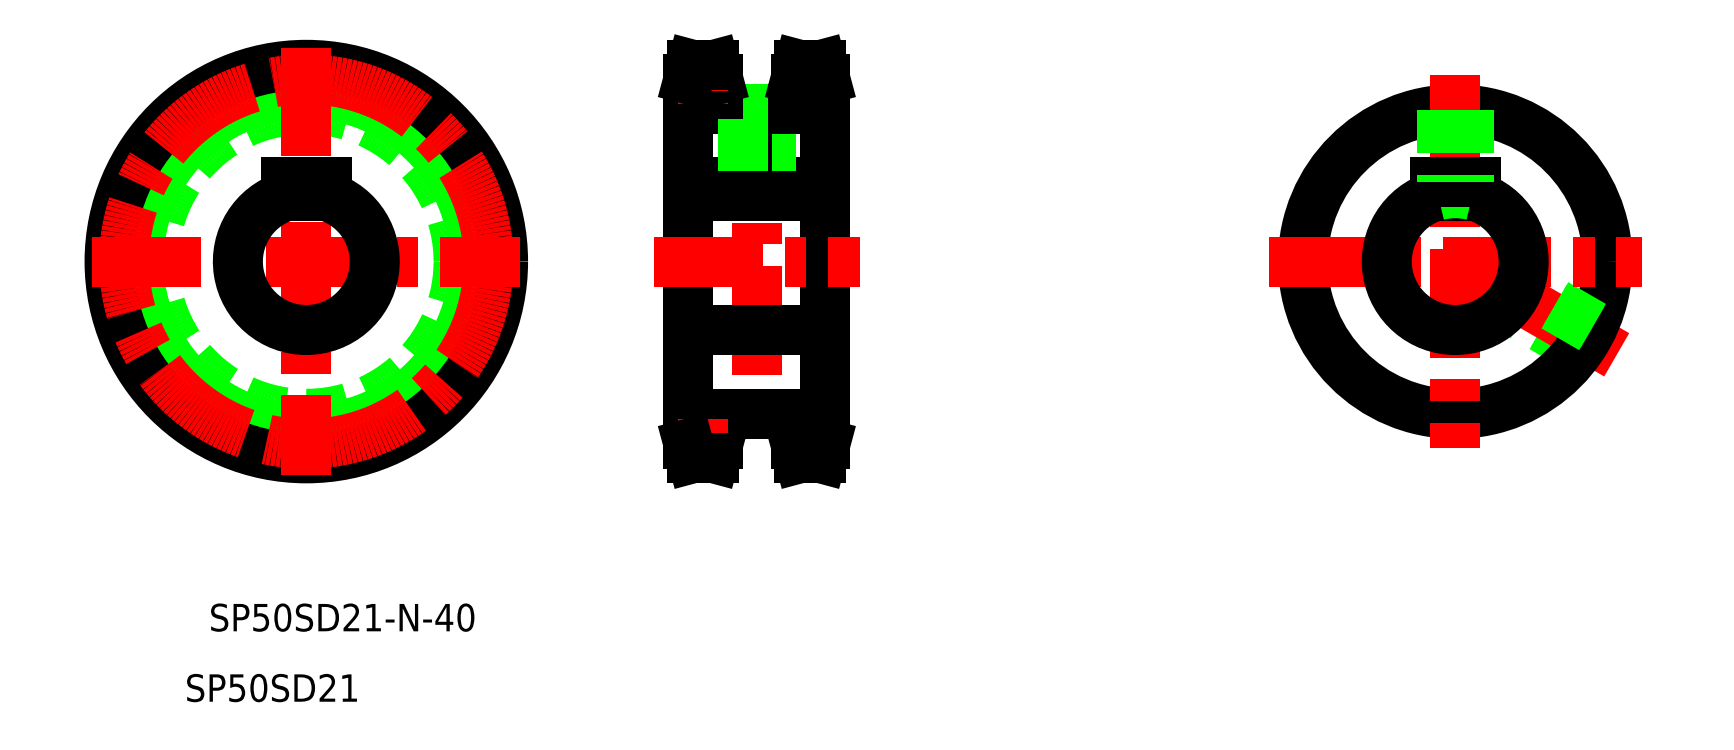
<metadata>
{"format":"dxf","ext":"dxf","renderer":"ezdxf+matplotlib","layout":"modelspace","background":"white","min_lineweight":24,"dpi":150}
</metadata>
<code>
0
SECTION
2
ENTITIES
0
CIRCLE
8
0
10
185.3
20
321.5
30
0
40
49.01
0
LINE
8
0
10
337
20
374.8
30
0
11
337
21
268.3
31
0
0
CIRCLE
8
0
10
185.3
20
321.5
30
0
40
44.5
0
CIRCLE
8
0
10
185.3
20
321.5
30
0
40
57.5
0
CIRCLE
8
CENTER
10
185.3
20
321.5
30
0
40
53.26
0
LINE
8
CENTER
10
317
20
371
30
0
11
317
21
272
31
0
0
LINE
8
CENTER
10
185.3
20
384
30
0
11
185.3
21
259
31
0
0
LINE
8
0
10
297
20
374.8
30
0
11
297
21
268.3
31
0
0
TEXT
8
0
10
146.8
20
193.3
30
0
40
8
1
SP50SD21
72
     1
11
175.4
21
190.6
31
0
73
     1
0
TEXT
8
0
10
148
20
213.9
30
0
40
8
1
SP50SD21-N-40
72
     1
11
196
21
211.2
31
0
73
     1
0
LINE
8
0
10
305.7
20
277
30
0
11
328.3
21
277
31
0
0
LINE
8
0
10
305.7
20
277
30
0
11
305.7
21
268.3
31
0
0
LINE
8
0
10
297
20
272.5
30
0
11
305.7
21
272.5
31
0
0
LINE
8
0
10
304.6
20
264
30
0
11
305.7
21
268.3
31
0
0
LINE
8
CENTER
10
294
20
268.3
30
0
11
308.7
21
268.3
31
0
0
LINE
8
CENTER
10
301.4
20
272.5
30
0
11
301.4
21
261.9
31
0
0
LINE
8
0
10
298.1
20
264
30
0
11
297
21
268.3
31
0
0
LINE
8
0
10
298.1
20
264
30
0
11
304.6
21
264
31
0
0
LINE
8
0
10
328.3
20
277
30
0
11
328.3
21
268.3
31
0
0
LINE
8
CENTER
10
340
20
268.3
30
0
11
325.3
21
268.3
31
0
0
LINE
8
CENTER
10
332.7
20
272.5
30
0
11
332.7
21
261.9
31
0
0
LINE
8
0
10
337
20
272.5
30
0
11
328.3
21
272.5
31
0
0
LINE
8
0
10
335.9
20
264
30
0
11
329.4
21
264
31
0
0
LINE
8
0
10
329.4
20
264
30
0
11
328.3
21
268.3
31
0
0
LINE
8
0
10
335.9
20
264
30
0
11
337
21
268.3
31
0
0
LINE
8
CENTER
10
122.8
20
321.5
30
0
11
247.8
21
321.5
31
0
0
LINE
8
CENTER
10
287
20
321.5
30
0
11
347
21
321.5
31
0
0
LINE
8
0
10
191.3
20
344.8
30
0
11
191.3
21
340.6
31
0
0
LINE
8
0
10
179.3
20
344.8
30
0
11
179.3
21
340.6
31
0
0
ARC
8
0
10
185.3
20
321.5
30
0
40
20
50
107.5
51
72.54
0
LINE
8
0
10
179.3
20
344.8
30
0
11
191.3
21
344.8
31
0
0
LINE
8
0
10
297
20
301.5
30
0
11
337
21
301.5
31
0
0
LINE
8
0
10
307
20
301.5
30
0
11
307
21
301.5
31
0
0
LINE
8
0
10
317
20
301.5
30
0
11
317
21
301.5
31
0
0
LINE
8
0
10
297
20
344.8
30
0
11
337
21
344.8
31
0
0
LINE
8
0
10
305.7
20
366
30
0
11
328.3
21
366
31
0
0
LINE
8
0
10
305.7
20
374.8
30
0
11
305.7
21
366
31
0
0
LINE
8
0
10
320
20
366
30
0
11
320
21
344.8
31
0
0
LINE
8
0
10
321
20
366
30
0
11
321
21
344.8
31
0
0
LINE
8
0
10
314
20
366
30
0
11
314
21
344.8
31
0
0
LINE
8
0
10
313
20
366
30
0
11
313
21
344.8
31
0
0
LINE
8
0
10
297
20
370.6
30
0
11
305.7
21
370.6
31
0
0
LINE
8
CENTER
10
294
20
374.8
30
0
11
308.7
21
374.8
31
0
0
LINE
8
0
10
304.6
20
379
30
0
11
305.7
21
374.8
31
0
0
LINE
8
CENTER
10
301.4
20
371.4
30
0
11
301.4
21
381.2
31
0
0
LINE
8
0
10
298.1
20
379
30
0
11
297
21
374.8
31
0
0
LINE
8
0
10
298.1
20
379
30
0
11
304.6
21
379
31
0
0
LINE
8
0
10
328.3
20
366
30
0
11
328.3
21
374.8
31
0
0
LINE
8
CENTER
10
340
20
374.8
30
0
11
325.3
21
374.8
31
0
0
LINE
8
0
10
335.9
20
379
30
0
11
337
21
374.8
31
0
0
LINE
8
0
10
329.4
20
379
30
0
11
328.3
21
374.8
31
0
0
LINE
8
CENTER
10
332.7
20
371.4
30
0
11
332.7
21
381.2
31
0
0
LINE
8
0
10
337
20
370.6
30
0
11
328.3
21
370.6
31
0
0
LINE
8
0
10
335.9
20
379
30
0
11
329.4
21
379
31
0
0
LINE
8
0
10
558
20
296.8
30
0
11
536.7
21
309.1
31
0
0
LINE
8
0
10
557.5
20
295.9
30
0
11
536.1
21
308.3
31
0
0
LINE
8
CENTER
10
568.3
20
294.3
30
0
11
521.1
21
321.5
31
0
0
CIRCLE
8
0
10
521.1
20
321.5
30
0
40
44.5
0
LINE
8
CENTER
10
521.1
20
376
30
0
11
521.1
21
267
31
0
0
LINE
8
0
10
561.5
20
302.9
30
0
11
540.1
21
315.2
31
0
0
LINE
8
0
10
561
20
302
30
0
11
539.7
21
314.3
31
0
0
LINE
8
CENTER
10
466.6
20
321.5
30
0
11
575.6
21
321.5
31
0
0
LINE
8
0
10
527.1
20
344.8
30
0
11
527.1
21
340.6
31
0
0
LINE
8
0
10
515.1
20
344.8
30
0
11
515.1
21
340.6
31
0
0
ARC
8
0
10
521.1
20
321.5
30
0
40
20
50
75.52
51
104.5
0
ARC
8
0
10
521.1
20
321.5
30
0
40
20
50
107.5
51
72.54
0
LINE
8
0
10
515.1
20
344.8
30
0
11
527.1
21
344.8
31
0
0
LINE
8
0
10
518.1
20
365.9
30
0
11
518.1
21
344.8
31
0
0
LINE
8
0
10
517.1
20
365.9
30
0
11
517.1
21
344.8
31
0
0
LINE
8
0
10
524.1
20
365.9
30
0
11
524.1
21
344.8
31
0
0
LINE
8
0
10
525.1
20
365.9
30
0
11
525.1
21
344.8
31
0
0
LINE
8
0
10
297
20
340.6
30
0
11
337
21
340.6
31
0
0
ENDSEC
0
EOF

</code>
